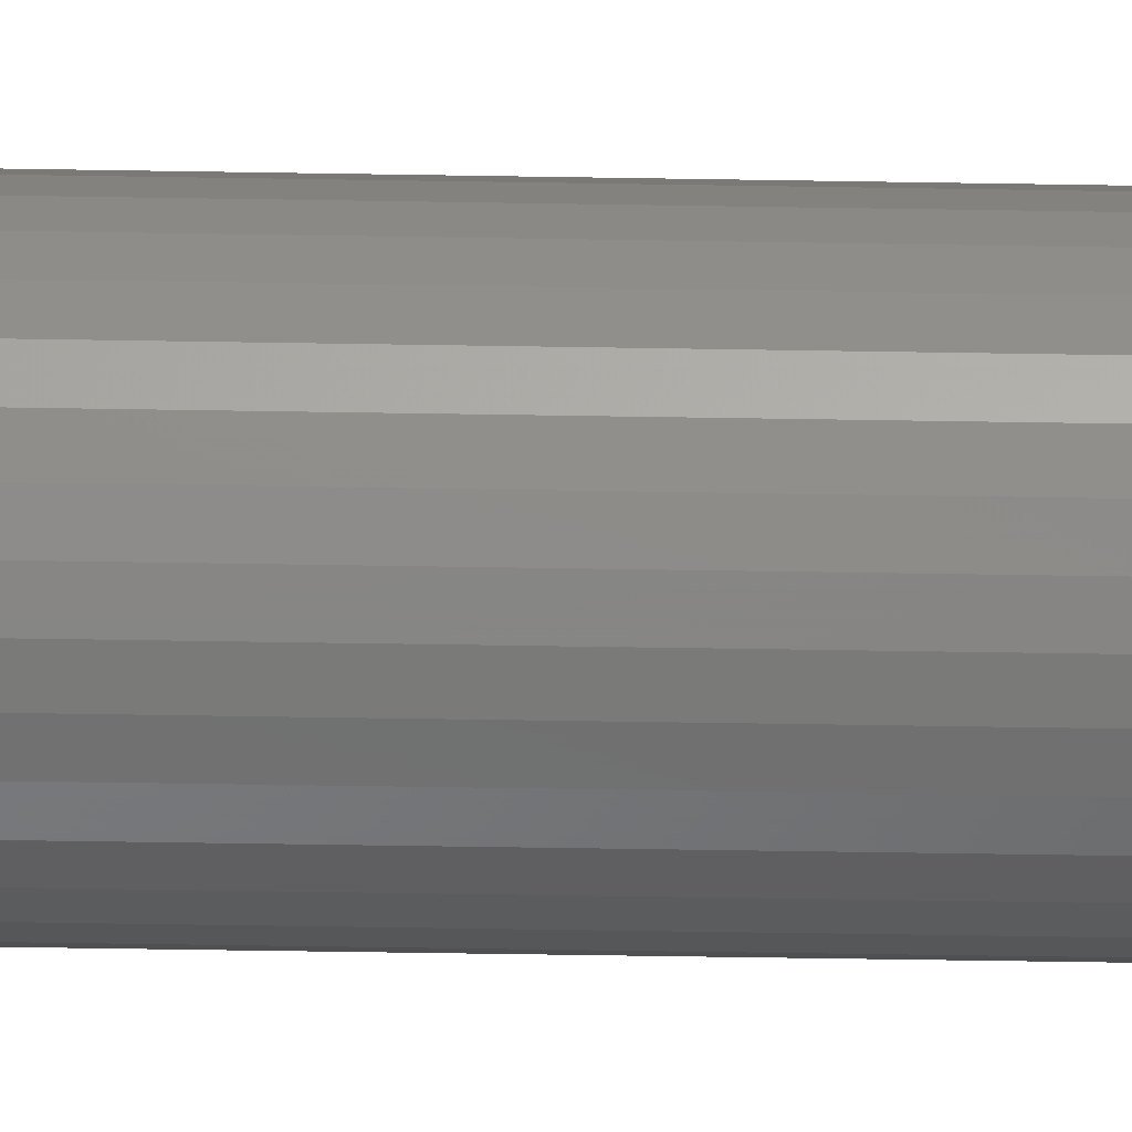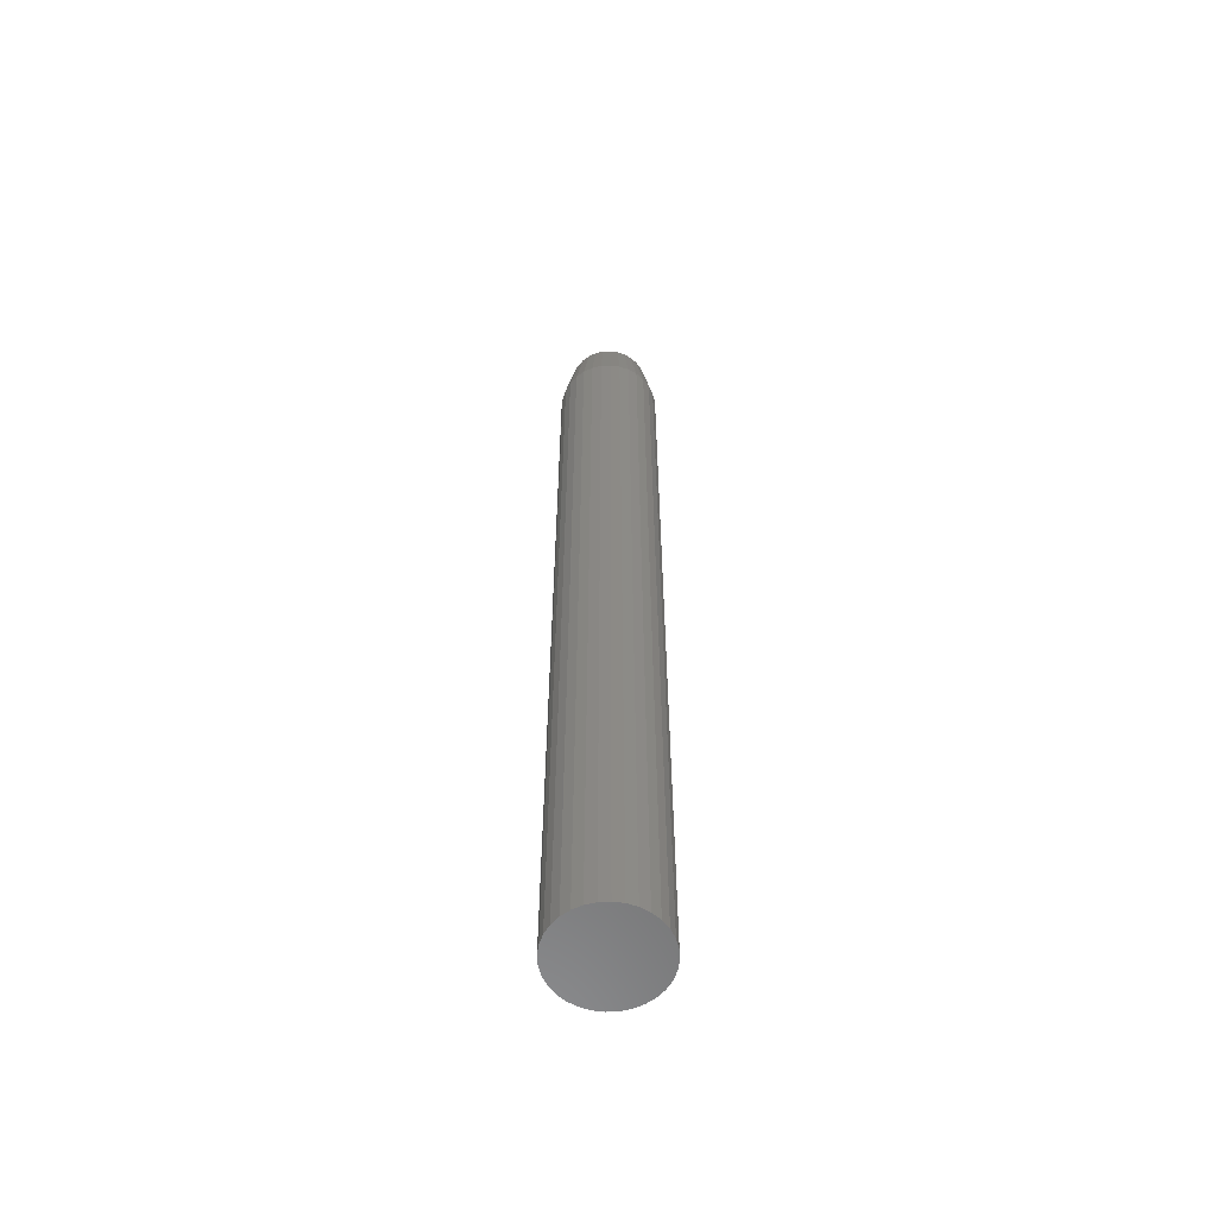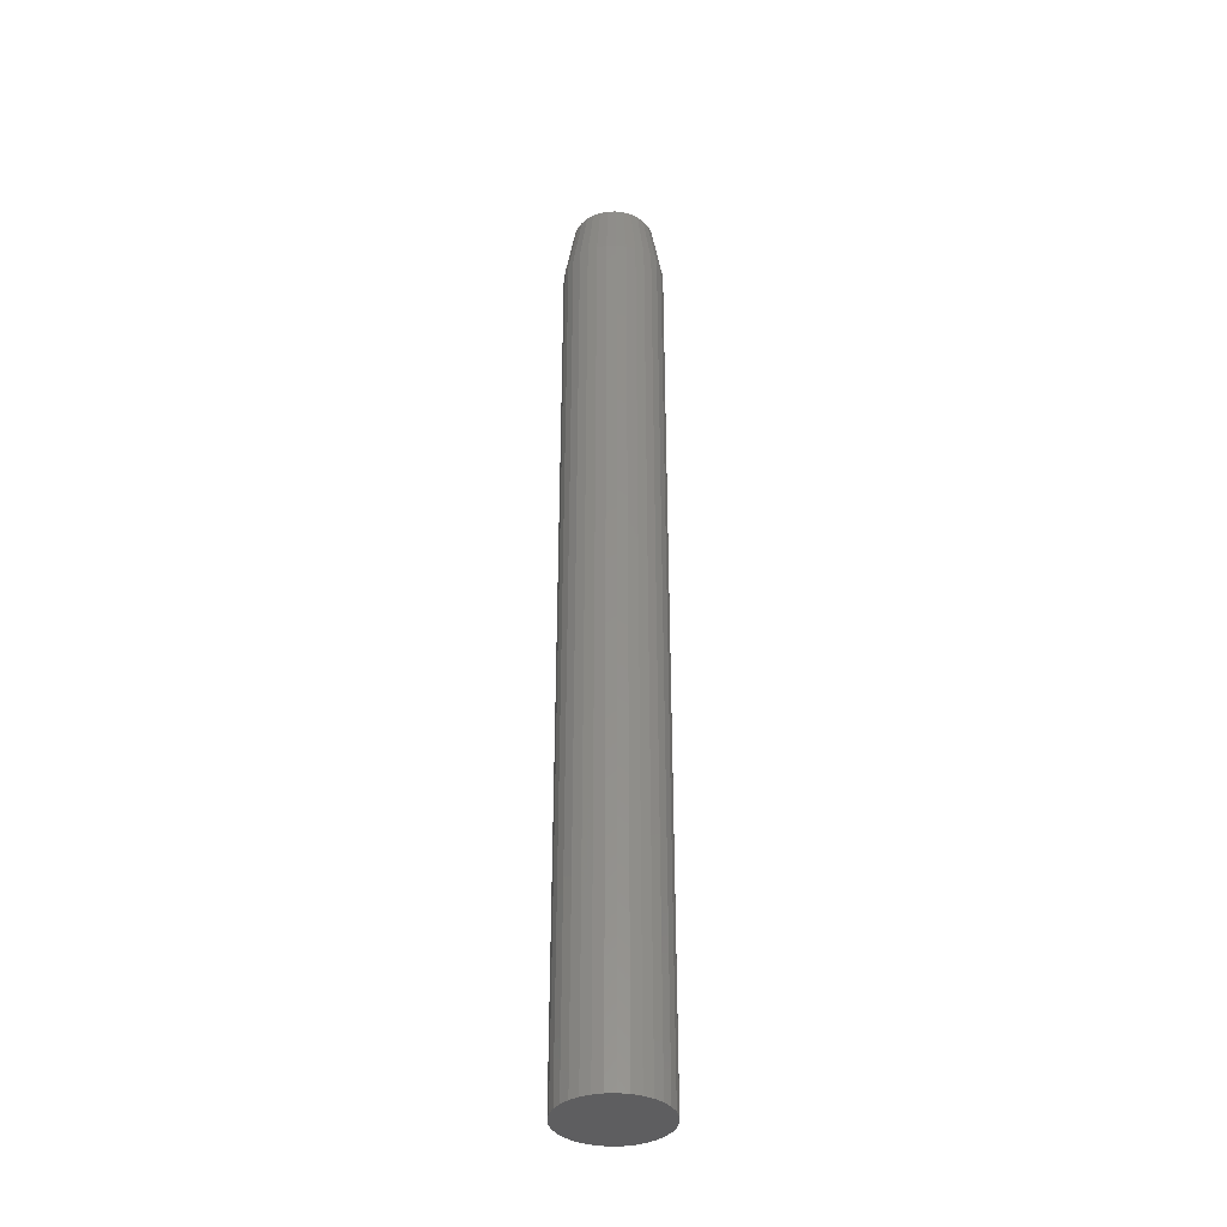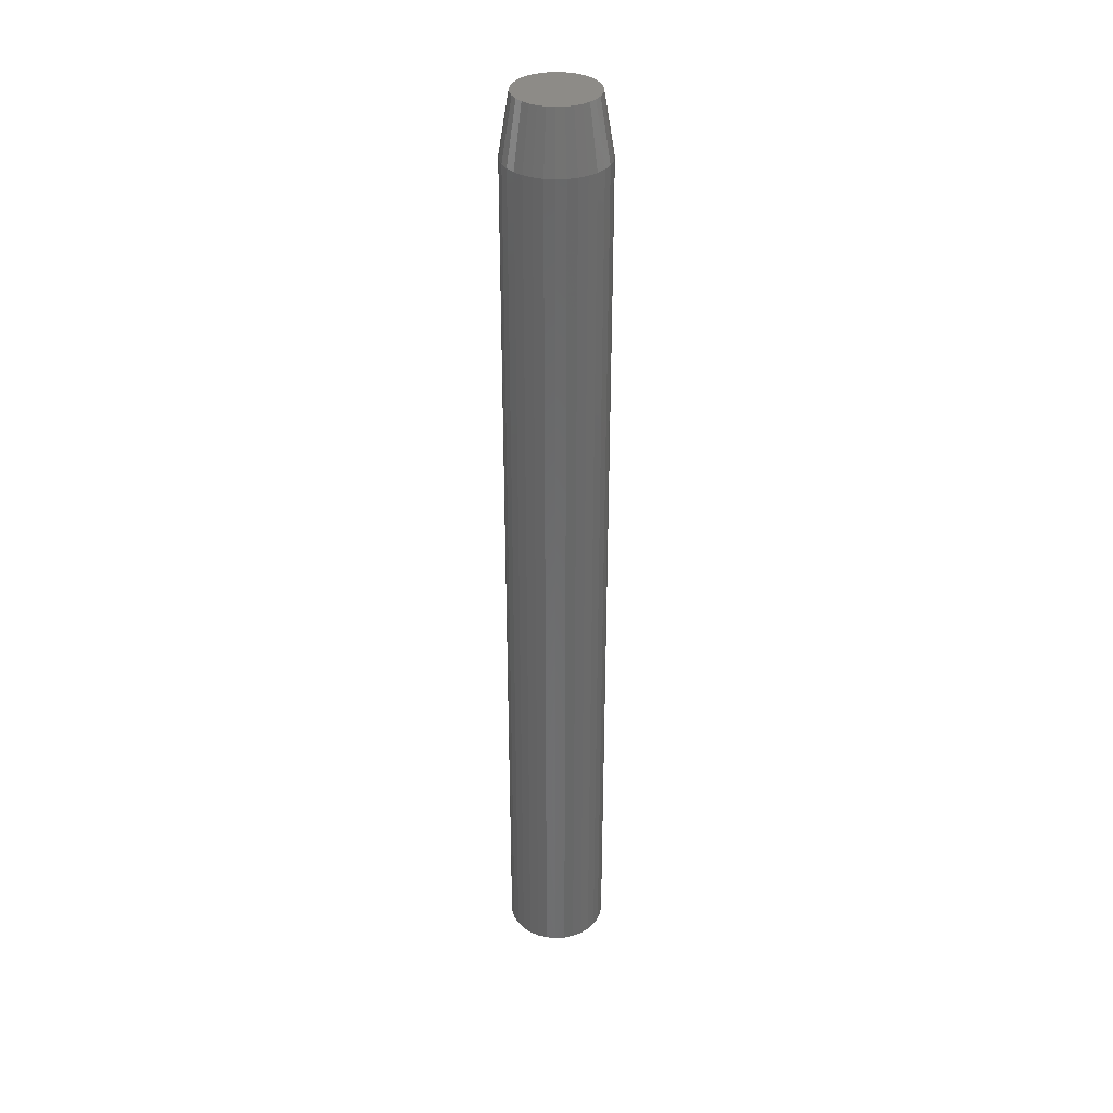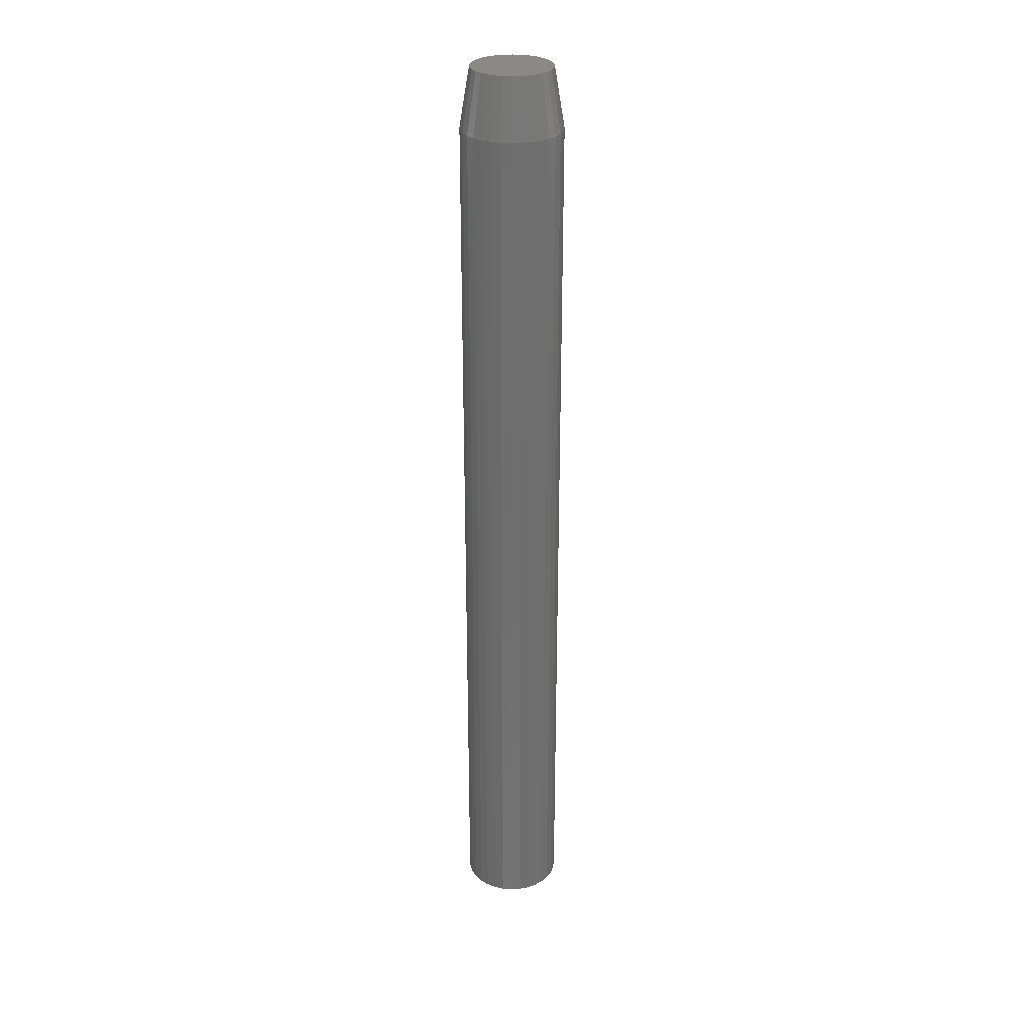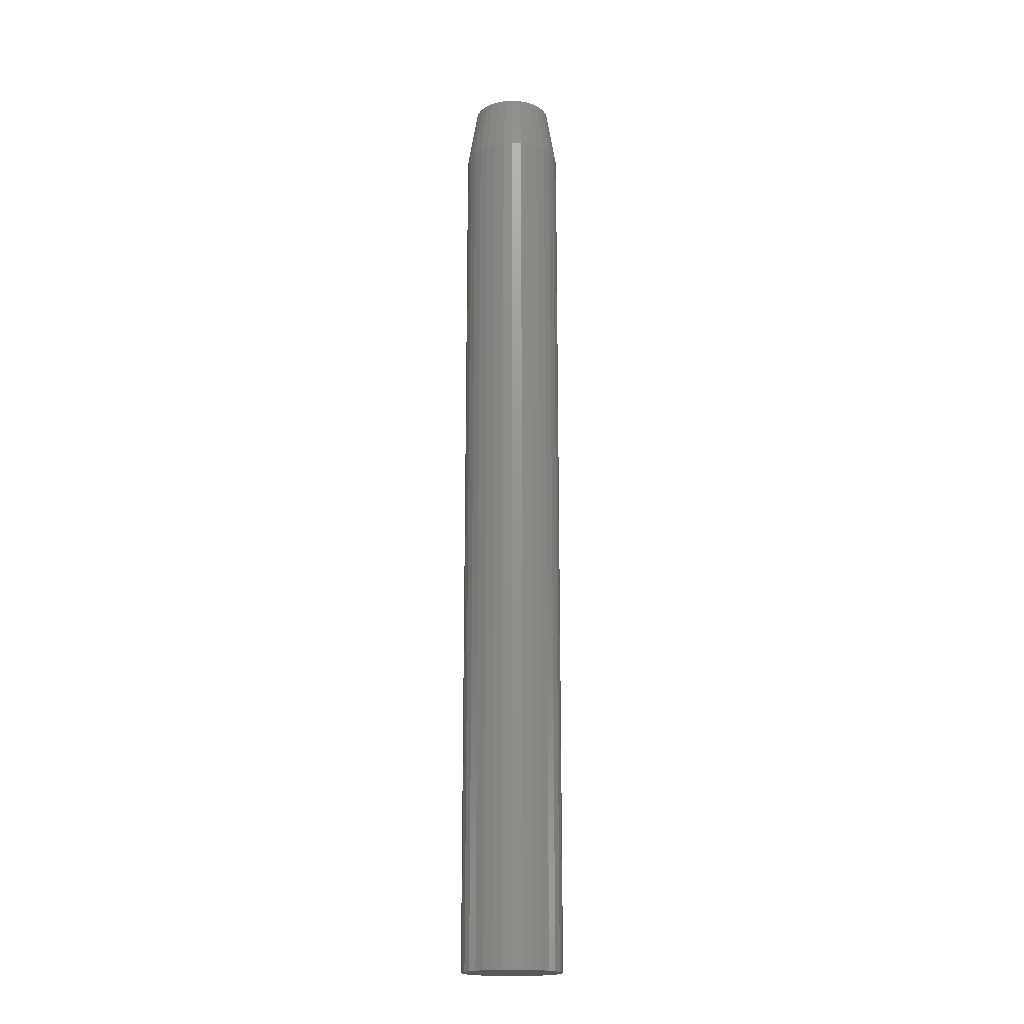
<metadata>
{"format":"stl","ext":"stl","renderer":"f3d","projection":"perspective","resolution":1024,"background":"white","views":[{"elev":-33.4,"azim":88.5,"up":"+Z"},{"elev":-59.1,"azim":-103.6,"up":"+Y"},{"elev":-36.6,"azim":-70.8,"up":"+Y"},{"elev":34.6,"azim":102.5,"up":"+Y"},{"elev":28.6,"azim":1.1,"up":"+Y"},{"elev":-18.3,"azim":67.0,"up":"+Y"}]}
</metadata>
<code>
# stl→obj: 96 verts, 188 faces
v -0.01171 1.708e-18 0.02925
v -0.005766 2.079e-18 0.03105
v 0.0004112 2.465e-18 0.03166
v 0.006588 2.851e-18 0.03105
v 0.01253 3.222e-18 0.02925
v -0.01718 1.367e-18 0.02633
v 0.018 3.564e-18 0.02633
v -0.02198 1.067e-18 0.02239
v 0.0228 3.863e-18 0.02239
v -0.02591 8.211e-19 0.01759
v 0.02674 4.109e-18 0.01759
v -0.02884 6.384e-19 0.01212
v 0.02966 4.292e-18 0.01212
v -0.03064 5.259e-19 0.006177
v 0.03146 4.404e-18 0.006177
v 0.02966 4.292e-18 -0.01212
v -0.02884 6.384e-19 -0.01212
v 0.03146 4.404e-18 -0.006177
v -0.02591 8.211e-19 -0.01759
v 0.02674 4.109e-18 -0.01759
v -0.02198 1.067e-18 -0.02239
v 0.0228 3.863e-18 -0.02239
v -0.01718 1.367e-18 -0.02633
v 0.018 3.564e-18 -0.02633
v -0.01171 1.708e-18 -0.02925
v 0.01253 3.222e-18 -0.02925
v -0.005766 2.079e-18 -0.03105
v 0.0004112 2.465e-18 -0.03166
v 0.006588 2.851e-18 -0.03105
v -0.03064 5.259e-19 -0.006177
v -0.03125 4.879e-19 -1.868e-09
v 0.03207 4.442e-18 -8.139e-18
v 0.03988 -0.04688 -1.45e-17
v 0.03988 -0.75 -4.834e-18
v 0.03913 -0.04688 -0.007701
v 0.03913 -0.75 -0.007701
v 0.03688 -0.04688 -0.01511
v 0.03688 -0.75 -0.01511
v 0.03323 -0.04688 -0.02193
v 0.03323 -0.75 -0.02193
v 0.02832 -0.04688 -0.02791
v 0.02832 -0.75 -0.02791
v 0.02234 -0.04688 -0.03282
v 0.02234 -0.75 -0.03282
v 0.01552 -0.04688 -0.03647
v 0.01552 -0.75 -0.03647
v 0.008112 -0.04688 -0.03872
v 0.008112 -0.75 -0.03872
v 0.0004112 -0.04688 -0.03947
v 0.0004112 -0.75 -0.03947
v -0.00729 -0.04688 -0.03872
v -0.00729 -0.75 -0.03872
v -0.01469 -0.04688 -0.03647
v -0.01469 -0.75 -0.03647
v -0.02152 -0.04688 -0.03282
v -0.02152 -0.75 -0.03282
v -0.0275 -0.04688 -0.02791
v -0.0275 -0.75 -0.02791
v -0.03241 -0.04688 -0.02193
v -0.03241 -0.75 -0.02193
v -0.03606 -0.04688 -0.01511
v -0.03606 -0.75 -0.01511
v -0.0383 -0.04688 -0.007701
v -0.0383 -0.75 -0.007701
v -0.03906 -0.04688 4.834e-18
v -0.03906 -0.75 4.834e-18
v -0.0383 -0.04688 0.007701
v -0.0383 -0.75 0.007701
v -0.03606 -0.04688 0.01511
v -0.03606 -0.75 0.01511
v -0.03241 -0.04688 0.02193
v -0.03241 -0.75 0.02193
v -0.0275 -0.04688 0.02791
v -0.0275 -0.75 0.02791
v -0.02152 -0.04688 0.03282
v -0.02152 -0.75 0.03282
v -0.01469 -0.04688 0.03647
v -0.01469 -0.75 0.03647
v -0.00729 -0.04688 0.03872
v -0.00729 -0.75 0.03872
v 0.0004112 -0.04688 0.03947
v 0.0004112 -0.75 0.03947
v 0.008112 -0.04688 0.03872
v 0.008112 -0.75 0.03872
v 0.01552 -0.04688 0.03647
v 0.01552 -0.75 0.03647
v 0.02234 -0.04688 0.03282
v 0.02234 -0.75 0.03282
v 0.02832 -0.04688 0.02791
v 0.02832 -0.75 0.02791
v 0.03323 -0.04688 0.02193
v 0.03323 -0.75 0.02193
v 0.03688 -0.04688 0.01511
v 0.03688 -0.75 0.01511
v 0.03913 -0.04688 0.007701
v 0.03913 -0.75 0.007701
f 1 2 3
f 1 3 4
f 5 1 4
f 6 1 5
f 7 6 5
f 8 6 7
f 9 8 7
f 10 8 9
f 11 10 9
f 12 10 11
f 13 12 11
f 14 12 13
f 15 14 13
f 16 17 18
f 19 17 16
f 20 19 16
f 21 19 20
f 22 21 20
f 23 21 22
f 24 23 22
f 25 23 24
f 26 25 24
f 27 25 26
f 28 27 26
f 29 28 26
f 17 30 18
f 18 30 31
f 18 31 32
f 32 31 14
f 32 14 15
f 33 34 35
f 35 34 36
f 35 36 37
f 37 36 38
f 37 38 39
f 39 38 40
f 39 40 41
f 41 40 42
f 41 42 43
f 43 42 44
f 43 44 45
f 45 44 46
f 45 46 47
f 47 46 48
f 47 48 49
f 49 48 50
f 49 50 51
f 51 50 52
f 51 52 53
f 53 52 54
f 53 54 55
f 55 54 56
f 55 56 57
f 57 56 58
f 57 58 59
f 59 58 60
f 59 60 61
f 61 60 62
f 61 62 63
f 63 62 64
f 63 64 65
f 65 64 66
f 65 66 67
f 67 66 68
f 67 68 69
f 69 68 70
f 69 70 71
f 71 70 72
f 71 72 73
f 73 72 74
f 73 74 75
f 75 74 76
f 75 76 77
f 77 76 78
f 77 78 79
f 79 78 80
f 79 80 81
f 81 80 82
f 81 82 83
f 83 82 84
f 83 84 85
f 85 84 86
f 85 86 87
f 87 86 88
f 87 88 89
f 89 88 90
f 89 90 91
f 91 90 92
f 91 92 93
f 93 92 94
f 93 94 95
f 95 94 96
f 95 96 33
f 33 96 34
f 33 32 95
f 95 32 15
f 95 15 93
f 93 15 13
f 93 13 91
f 91 13 11
f 91 11 89
f 89 11 9
f 89 9 87
f 87 9 7
f 87 7 85
f 85 7 5
f 85 5 83
f 83 5 4
f 83 4 81
f 81 4 3
f 81 3 79
f 79 3 2
f 79 2 77
f 77 2 1
f 77 1 75
f 75 1 6
f 75 6 73
f 73 6 8
f 73 8 71
f 71 8 10
f 71 10 69
f 69 10 12
f 69 12 67
f 67 12 14
f 67 14 65
f 65 14 31
f 65 31 63
f 63 31 30
f 63 30 61
f 61 30 17
f 61 17 59
f 59 17 19
f 59 19 57
f 57 19 21
f 57 21 55
f 55 21 23
f 55 23 53
f 53 23 25
f 53 25 51
f 51 25 27
f 51 27 49
f 49 27 28
f 49 28 47
f 47 28 29
f 47 29 45
f 45 29 26
f 45 26 43
f 43 26 24
f 43 24 41
f 41 24 22
f 41 22 39
f 39 22 20
f 39 20 37
f 37 20 16
f 37 16 35
f 35 16 18
f 35 18 33
f 33 18 32
f 82 80 78
f 84 82 78
f 84 78 86
f 86 78 76
f 86 76 88
f 88 76 74
f 88 74 90
f 90 74 72
f 90 72 92
f 92 72 70
f 92 70 94
f 94 70 68
f 94 68 96
f 36 62 38
f 38 62 60
f 38 60 40
f 40 60 58
f 40 58 42
f 42 58 56
f 42 56 44
f 44 56 54
f 44 54 46
f 46 54 52
f 46 52 50
f 46 50 48
f 96 68 34
f 34 68 66
f 34 66 36
f 36 66 64
f 36 64 62

</code>
